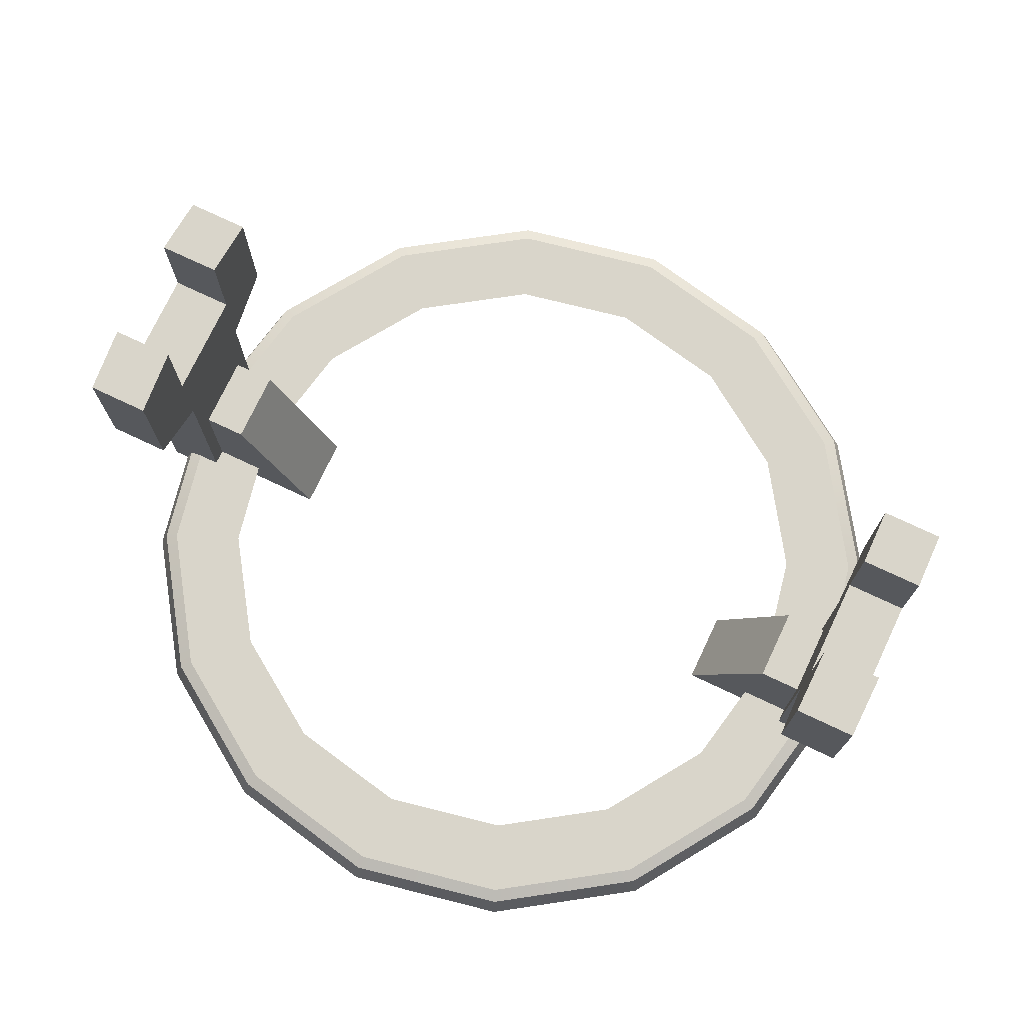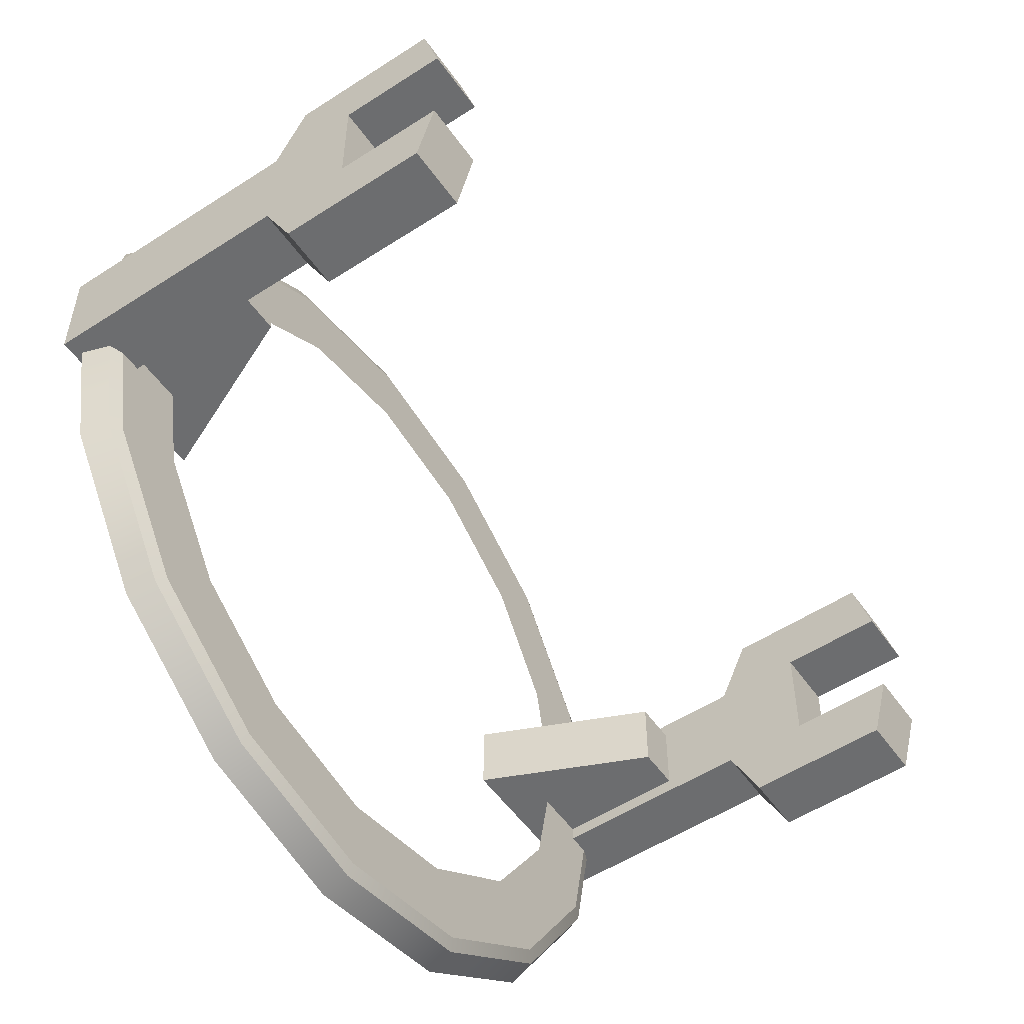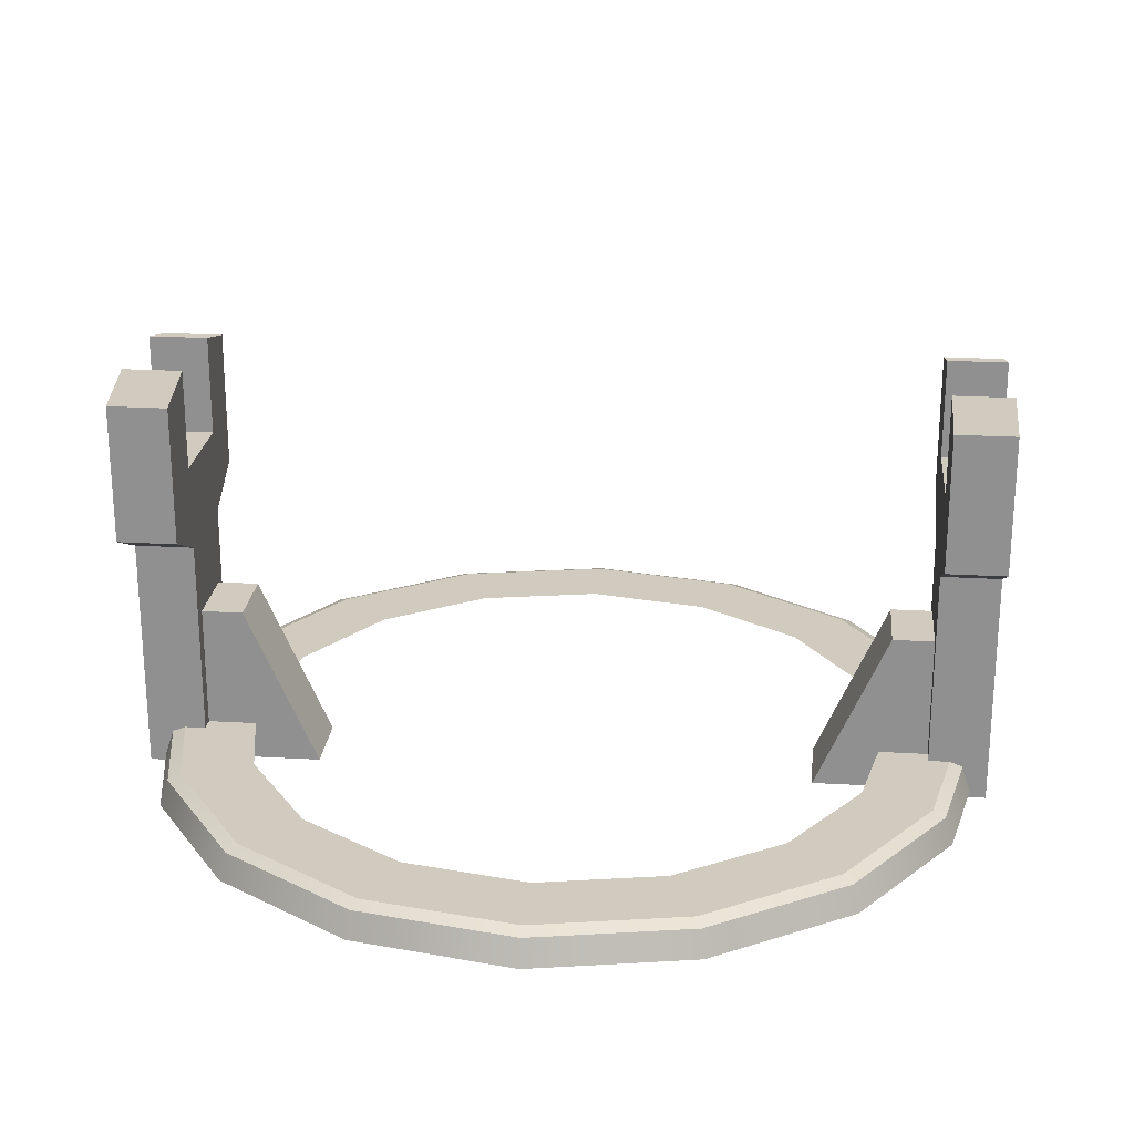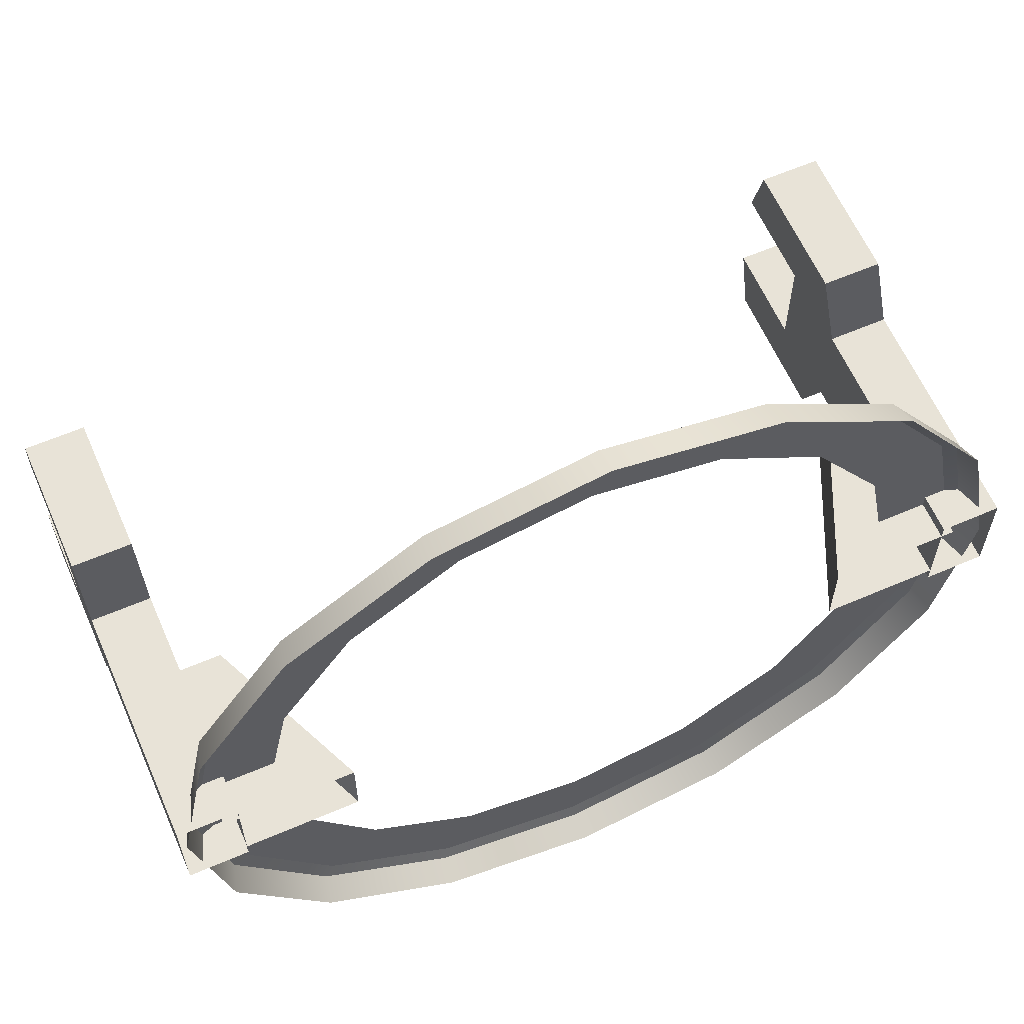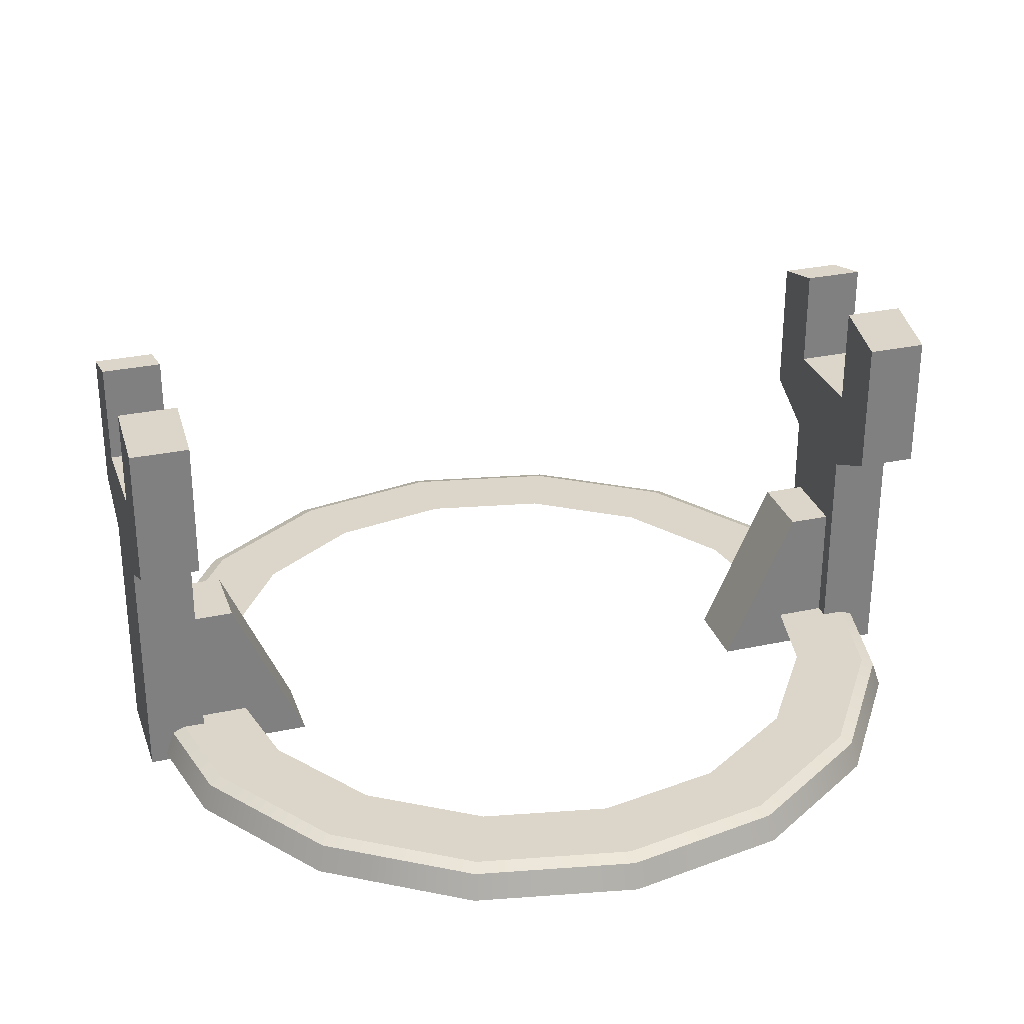
<metadata>
{"format":"obj","ext":"obj","renderer":"f3d","projection":"perspective","resolution":1024,"background":"white","views":[{"elev":74.5,"azim":25.3,"up":"+Y"},{"elev":-53.9,"azim":124.6,"up":"+Z"},{"elev":23.3,"azim":-174.3,"up":"+Y"},{"elev":61.8,"azim":-23.6,"up":"+Z"},{"elev":29.8,"azim":-17.4,"up":"+Y"}]}
</metadata>
<code>
g MshFireBallBase03
v -0.463 0.04322 -0.06465
v -0.463 0.249 -0.06465
v -0.5379 0.249 -0.06465
v -0.5379 0.04322 -0.06465
v -0.5379 0.3447 -0.06465
v -0.463 0.3447 -0.06465
v -0.5379 0.4508 -0.06465
v -0.5379 0.3447 -0.06465
v -0.5379 0.3817 -0.1417
v -0.5379 0.4508 -0.1417
v -0.5379 0.5569 -0.1417
v -0.5379 0.5776 -0.06465
v -0.5379 0.4508 0.06578
v -0.5379 0.3447 0.06578
v -0.5379 0.3817 0.1428
v -0.5379 0.4508 0.1428
v -0.5379 0.5569 0.1428
v -0.5379 0.5776 0.06578
v -0.5379 0.249 -0.06465
v -0.5379 0.249 0.06578
v -0.5379 0.04322 -0.06465
v -0.5379 0.04322 0.06578
v -0.463 0.3817 -0.1417
v -0.463 0.4508 -0.1417
v -0.5379 0.4508 -0.1417
v -0.5379 0.3817 -0.1417
v -0.463 0.5569 -0.1417
v -0.5379 0.5569 -0.1417
v -0.5379 0.3447 -0.06465
v -0.463 0.3447 -0.06465
v -0.463 0.3817 -0.1417
v -0.5379 0.3817 -0.1417
v -0.463 0.3447 -0.06465
v -0.463 0.4508 -0.06465
v -0.463 0.4508 -0.1417
v -0.463 0.3817 -0.1417
v -0.463 0.5776 -0.06465
v -0.463 0.5569 -0.1417
v -0.463 0.3447 0.06578
v -0.463 0.4508 0.06578
v -0.463 0.4508 0.1428
v -0.463 0.3817 0.1428
v -0.463 0.5776 0.06578
v -0.463 0.5569 0.1428
v -0.463 0.249 0.06578
v -0.463 0.249 -0.06465
v -0.463 0.04322 0.06578
v -0.463 0.04322 -0.06465
v -0.463 0.5776 -0.06465
v -0.5379 0.5776 -0.06465
v -0.5379 0.5569 -0.1417
v -0.463 0.5569 -0.1417
v -0.463 0.4508 -0.06465
v -0.5379 0.4508 -0.06465
v -0.5379 0.5776 -0.06465
v -0.463 0.5776 -0.06465
v -0.5379 0.4508 -0.06465
v -0.463 0.4508 -0.06465
v -0.463 0.4508 0.06578
v -0.5379 0.4508 0.06578
v -0.463 0.04322 0.06578
v -0.5379 0.04322 0.06578
v -0.5379 0.249 0.06578
v -0.463 0.249 0.06578
v -0.5379 0.3447 0.06578
v -0.463 0.3447 0.06578
v -0.463 0.3817 0.1428
v -0.5379 0.3817 0.1428
v -0.5379 0.4508 0.1428
v -0.463 0.4508 0.1428
v -0.463 0.5569 0.1428
v -0.5379 0.5569 0.1428
v -0.5379 0.3447 0.06578
v -0.5379 0.3817 0.1428
v -0.463 0.3817 0.1428
v -0.463 0.3447 0.06578
v -0.463 0.5776 0.06578
v -0.463 0.5569 0.1428
v -0.5379 0.5569 0.1428
v -0.5379 0.5776 0.06578
v -0.463 0.4508 0.06578
v -0.463 0.5776 0.06578
v -0.5379 0.5776 0.06578
v -0.5379 0.4508 0.06578
v -0.3193 0.04322 -0.04631
v -0.4105 0.249 -0.04631
v -0.4792 0.249 -0.04631
v -0.4792 0.04322 -0.04631
v -0.4105 0.249 -0.04631
v -0.4105 0.249 0.04631
v -0.4792 0.249 0.04631
v -0.4792 0.249 -0.04631
v -0.4105 0.249 0.04631
v -0.3193 0.04322 0.04631
v -0.4792 0.04322 0.04631
v -0.4792 0.249 0.04631
v -0.3193 0.04322 0.04631
v -0.4105 0.249 0.04631
v -0.4105 0.249 -0.04631
v -0.3193 0.04322 -0.04631
v 0.463 0.04322 0.06465
v 0.463 0.249 0.06465
v 0.5379 0.249 0.06465
v 0.5379 0.04322 0.06465
v 0.5379 0.3447 0.06465
v 0.463 0.3447 0.06465
v 0.5379 0.4508 0.06465
v 0.5379 0.3447 0.06465
v 0.5379 0.3817 0.1417
v 0.5379 0.4508 0.1417
v 0.5379 0.5569 0.1417
v 0.5379 0.5776 0.06465
v 0.5379 0.4508 -0.06578
v 0.5379 0.3447 -0.06578
v 0.5379 0.3817 -0.1428
v 0.5379 0.4508 -0.1428
v 0.5379 0.5569 -0.1428
v 0.5379 0.5776 -0.06578
v 0.5379 0.249 0.06465
v 0.5379 0.249 -0.06578
v 0.5379 0.04322 0.06465
v 0.5379 0.04322 -0.06578
v 0.463 0.3817 0.1417
v 0.463 0.4508 0.1417
v 0.5379 0.4508 0.1417
v 0.5379 0.3817 0.1417
v 0.463 0.5569 0.1417
v 0.5379 0.5569 0.1417
v 0.5379 0.3447 0.06465
v 0.463 0.3447 0.06465
v 0.463 0.3817 0.1417
v 0.5379 0.3817 0.1417
v 0.463 0.3447 0.06465
v 0.463 0.4508 0.06465
v 0.463 0.4508 0.1417
v 0.463 0.3817 0.1417
v 0.463 0.5776 0.06465
v 0.463 0.5569 0.1417
v 0.463 0.3447 -0.06578
v 0.463 0.4508 -0.06578
v 0.463 0.4508 -0.1428
v 0.463 0.3817 -0.1428
v 0.463 0.5776 -0.06578
v 0.463 0.5569 -0.1428
v 0.463 0.249 -0.06578
v 0.463 0.249 0.06465
v 0.463 0.04322 -0.06578
v 0.463 0.04322 0.06465
v 0.463 0.5776 0.06465
v 0.5379 0.5776 0.06465
v 0.5379 0.5569 0.1417
v 0.463 0.5569 0.1417
v 0.463 0.4508 0.06465
v 0.5379 0.4508 0.06465
v 0.5379 0.5776 0.06465
v 0.463 0.5776 0.06465
v 0.5379 0.4508 0.06465
v 0.463 0.4508 0.06465
v 0.463 0.4508 -0.06578
v 0.5379 0.4508 -0.06578
v 0.463 0.04322 -0.06578
v 0.5379 0.04322 -0.06578
v 0.5379 0.249 -0.06578
v 0.463 0.249 -0.06578
v 0.5379 0.3447 -0.06578
v 0.463 0.3447 -0.06578
v 0.463 0.3817 -0.1428
v 0.5379 0.3817 -0.1428
v 0.5379 0.4508 -0.1428
v 0.463 0.4508 -0.1428
v 0.463 0.5569 -0.1428
v 0.5379 0.5569 -0.1428
v 0.5379 0.3447 -0.06578
v 0.5379 0.3817 -0.1428
v 0.463 0.3817 -0.1428
v 0.463 0.3447 -0.06578
v 0.463 0.5776 -0.06578
v 0.463 0.5569 -0.1428
v 0.5379 0.5569 -0.1428
v 0.5379 0.5776 -0.06578
v 0.463 0.4508 -0.06578
v 0.463 0.5776 -0.06578
v 0.5379 0.5776 -0.06578
v 0.5379 0.4508 -0.06578
v 0.3193 0.04322 0.04631
v 0.4105 0.249 0.04631
v 0.4792 0.249 0.04631
v 0.4792 0.04322 0.04631
v 0.4105 0.249 0.04631
v 0.4105 0.249 -0.04631
v 0.4792 0.249 -0.04631
v 0.4792 0.249 0.04631
v 0.4105 0.249 -0.04631
v 0.3193 0.04322 -0.04631
v 0.4792 0.04322 -0.04631
v 0.4792 0.249 -0.04631
v 0.3193 0.04322 -0.04631
v 0.4105 0.249 -0.04631
v 0.4105 0.249 0.04631
v 0.3193 0.04322 0.04631
v 0.4645 0.0922 -0.1929
v 0.3555 0.0922 -0.356
v 0.367 0.08586 -0.3676
v 0.4796 0.08586 -0.1992
v 0.5027 0.0922 -0.0005625
v 0.5191 0.08586 -0.0005625
v 0.1986 0.08586 -0.4801
v 0.1924 0.0922 -0.465
v 2.614e-07 0.08586 -0.5196
v 2.315e-07 0.0922 -0.5033
v -0.1986 0.08586 -0.4801
v -0.1924 0.0922 -0.465
v -0.367 0.08586 -0.3676
v -0.3555 0.0922 -0.356
v -0.4796 0.08586 -0.1992
v -0.4645 0.0922 -0.1929
v -0.5191 0.08586 -0.0005631
v -0.5027 0.0922 -0.0005632
v -0.4796 0.08586 0.1981
v -0.4645 0.0922 0.1918
v -0.367 0.08586 0.3665
v -0.3555 0.0922 0.3549
v -0.1986 0.08586 0.479
v -0.1924 0.0922 0.4639
v -7.898e-08 0.08586 0.5185
v -7.677e-08 0.0922 0.5022
v 0.1986 0.08586 0.479
v 0.1924 0.0922 0.4639
v 0.367 0.08586 0.3665
v 0.3555 0.0922 0.3549
v 0.3555 0.0922 0.3549
v 0.4645 0.0922 0.1918
v 0.4796 0.08586 0.1981
v 0.367 0.08586 0.3665
v 0.379 0.0922 -0.1576
v 0.2901 0.0922 -0.2907
v 0.3555 0.0922 -0.356
v 0.4645 0.0922 -0.1929
v 0.1924 0.0922 -0.465
v 0.157 0.0922 -0.3796
v 2.315e-07 0.0922 -0.5033
v 2.063e-07 0.0922 -0.4108
v -0.1924 0.0922 -0.465
v -0.157 0.0922 -0.3796
v -0.3555 0.0922 -0.356
v -0.2901 0.0922 -0.2907
v -0.4645 0.0922 -0.1929
v -0.379 0.0922 -0.1576
v -0.5027 0.0922 -0.0005632
v -0.4103 0.0922 -0.0005625
v -0.4645 0.0922 0.1918
v -0.379 0.0922 0.1564
v -0.3555 0.0922 0.3549
v -0.2901 0.0922 0.2895
v -0.1924 0.0922 0.4639
v -0.157 0.0922 0.3785
v -7.677e-08 0.0922 0.5022
v -6.27e-08 0.0922 0.4097
v 0.1924 0.0922 0.4639
v 0.157 0.0922 0.3785
v 0.3555 0.0922 0.3549
v 0.2901 0.0922 0.2895
v 0.2901 0.0922 0.2895
v 0.379 0.0922 0.1564
v 0.4645 0.0922 0.1918
v 0.3555 0.0922 0.3549
v 0.5027 0.0922 -0.0005625
v 0.4103 0.0922 -0.0005625
v 0.4796 0.08586 -0.1992
v 0.367 0.08586 -0.3676
v 0.3749 0.05254 -0.3755
v 0.4899 0.05254 -0.2035
v 0.2029 0.05254 -0.4904
v 0.1986 0.08586 -0.4801
v 2.67e-07 0.05254 -0.5308
v 2.614e-07 0.08586 -0.5196
v -0.2029 0.05254 -0.4905
v -0.1986 0.08586 -0.4801
v -0.3749 0.05254 -0.3755
v -0.367 0.08586 -0.3676
v -0.4899 0.05254 -0.2035
v -0.4796 0.08586 -0.1992
v -0.5303 0.05254 -0.0005625
v -0.5191 0.08586 -0.0005631
v -0.4899 0.05254 0.2024
v -0.4796 0.08586 0.1981
v -0.3749 0.05254 0.3744
v -0.367 0.08586 0.3665
v -0.2029 0.05254 0.4893
v -0.1986 0.08586 0.479
v -8.064e-08 0.05254 0.5297
v -7.898e-08 0.08586 0.5185
v 0.2029 0.05254 0.4893
v 0.1986 0.08586 0.479
v 0.3749 0.05254 0.3744
v 0.367 0.08586 0.3665
v 0.367 0.08586 0.3665
v 0.4796 0.08586 0.1981
v 0.4899 0.05254 0.2024
v 0.3749 0.05254 0.3744
v 0.5303 0.05254 -0.0005623
v 0.5191 0.08586 -0.0005625
g MshFireBallBase03_0
f 3 2 1
f 4 3 1
f 3 5 2
f 5 6 2
f 9 8 7
f 10 9 7
f 11 10 7
f 12 11 7
f 13 7 8
f 14 13 8
f 14 15 13
f 15 16 13
f 16 17 13
f 17 18 13
f 14 8 19
f 20 14 19
f 20 19 21
f 22 20 21
f 25 24 23
f 26 25 23
f 27 24 25
f 28 27 25
f 31 30 29
f 32 31 29
f 35 34 33
f 36 35 33
f 37 34 35
f 38 37 35
f 39 33 34
f 40 39 34
f 40 41 39
f 41 42 39
f 40 43 41
f 43 44 41
f 39 45 33
f 45 46 33
f 45 47 46
f 47 48 46
f 51 50 49
f 52 51 49
f 55 54 53
f 56 55 53
f 59 58 57
f 60 59 57
f 63 62 61
f 64 63 61
f 65 63 64
f 66 65 64
f 69 68 67
f 70 69 67
f 70 71 69
f 71 72 69
f 75 74 73
f 76 75 73
f 79 78 77
f 80 79 77
f 83 82 81
f 84 83 81
f 87 86 85
f 88 87 85
f 91 90 89
f 92 91 89
f 95 94 93
f 96 95 93
f 99 98 97
f 100 99 97
f 103 102 101
f 104 103 101
f 103 105 102
f 105 106 102
f 109 108 107
f 110 109 107
f 111 110 107
f 112 111 107
f 113 107 108
f 114 113 108
f 114 115 113
f 115 116 113
f 116 117 113
f 117 118 113
f 114 108 119
f 120 114 119
f 120 119 121
f 122 120 121
f 125 124 123
f 126 125 123
f 127 124 125
f 128 127 125
f 131 130 129
f 132 131 129
f 135 134 133
f 136 135 133
f 137 134 135
f 138 137 135
f 139 133 134
f 140 139 134
f 140 141 139
f 141 142 139
f 140 143 141
f 143 144 141
f 139 145 133
f 145 146 133
f 145 147 146
f 147 148 146
f 151 150 149
f 152 151 149
f 155 154 153
f 156 155 153
f 159 158 157
f 160 159 157
f 163 162 161
f 164 163 161
f 165 163 164
f 166 165 164
f 169 168 167
f 170 169 167
f 170 171 169
f 171 172 169
f 175 174 173
f 176 175 173
f 179 178 177
f 180 179 177
f 183 182 181
f 184 183 181
f 187 186 185
f 188 187 185
f 191 190 189
f 192 191 189
f 195 194 193
f 196 195 193
f 199 198 197
f 200 199 197
f 203 202 201
f 204 203 201
f 201 205 204
f 205 206 204
f 203 207 202
f 207 208 202
f 207 209 208
f 209 210 208
f 209 211 210
f 211 212 210
f 211 213 212
f 213 214 212
f 213 215 214
f 215 216 214
f 215 217 216
f 217 218 216
f 217 219 218
f 219 220 218
f 219 221 220
f 221 222 220
f 221 223 222
f 223 224 222
f 223 225 224
f 225 226 224
f 225 227 226
f 227 228 226
f 227 229 228
f 229 230 228
f 233 232 231
f 234 233 231
f 233 206 232
f 206 205 232
f 237 236 235
f 238 237 235
f 237 239 236
f 239 240 236
f 239 241 240
f 241 242 240
f 241 243 242
f 243 244 242
f 243 245 244
f 245 246 244
f 245 247 246
f 247 248 246
f 247 249 248
f 249 250 248
f 249 251 250
f 251 252 250
f 251 253 252
f 253 254 252
f 253 255 254
f 255 256 254
f 255 257 256
f 257 258 256
f 257 259 258
f 259 260 258
f 259 261 260
f 261 262 260
f 265 264 263
f 266 265 263
f 265 267 264
f 267 268 264
f 267 238 268
f 238 235 268
f 271 270 269
f 272 271 269
f 271 273 270
f 273 274 270
f 273 275 274
f 275 276 274
f 275 277 276
f 277 278 276
f 277 279 278
f 279 280 278
f 279 281 280
f 281 282 280
f 281 283 282
f 283 284 282
f 283 285 284
f 285 286 284
f 285 287 286
f 287 288 286
f 287 289 288
f 289 290 288
f 289 291 290
f 291 292 290
f 291 293 292
f 293 294 292
f 293 295 294
f 295 296 294
f 299 298 297
f 300 299 297
f 299 301 298
f 301 302 298
f 301 272 302
f 272 269 302

</code>
